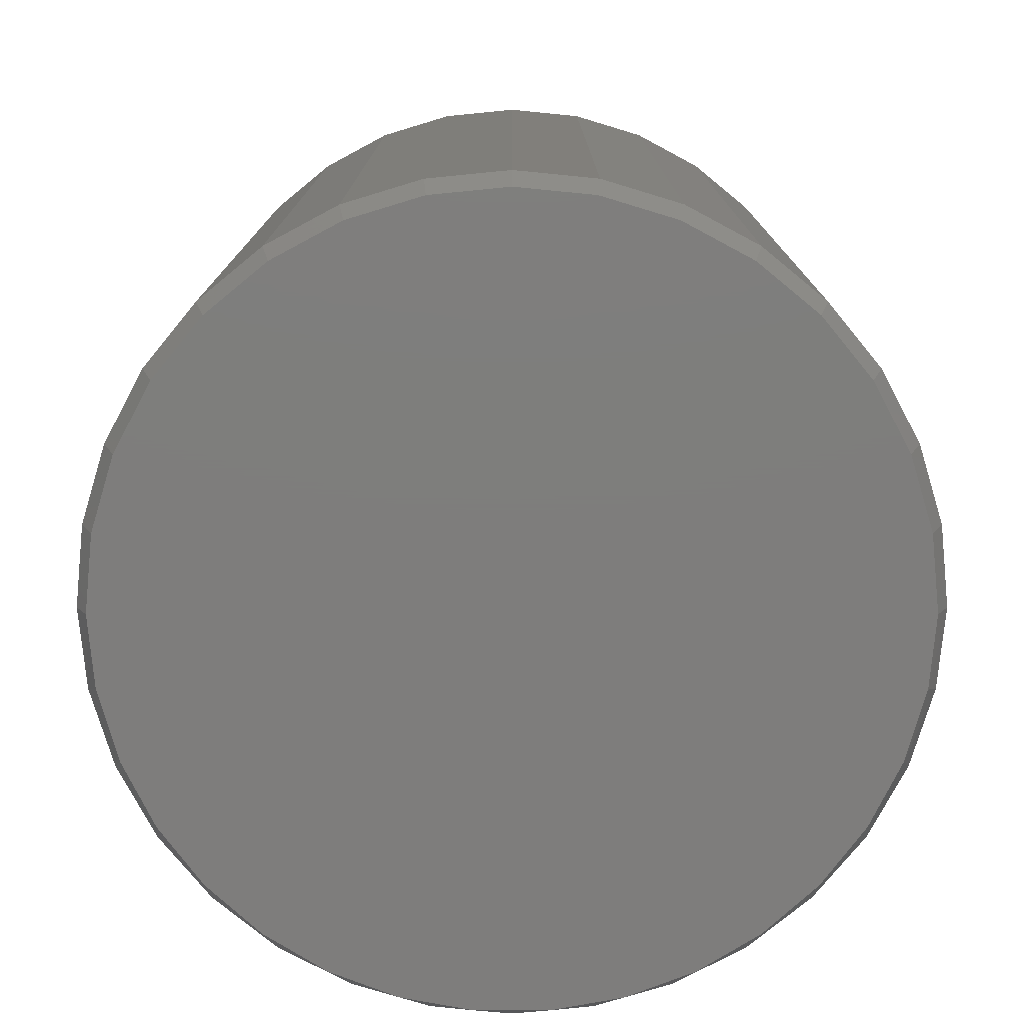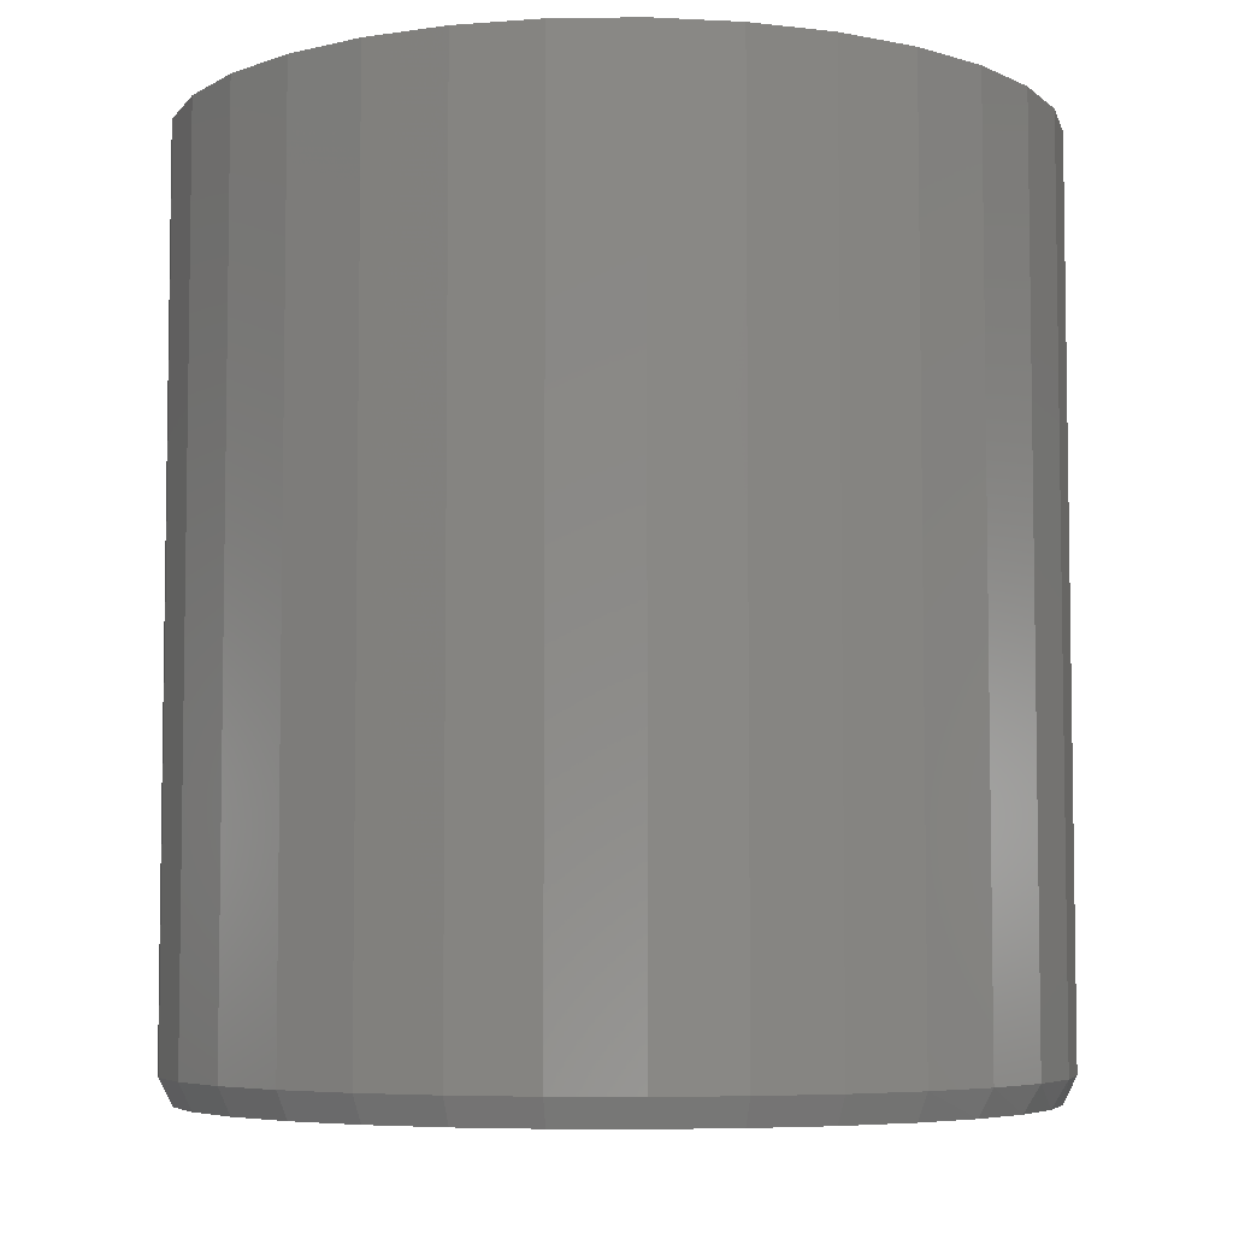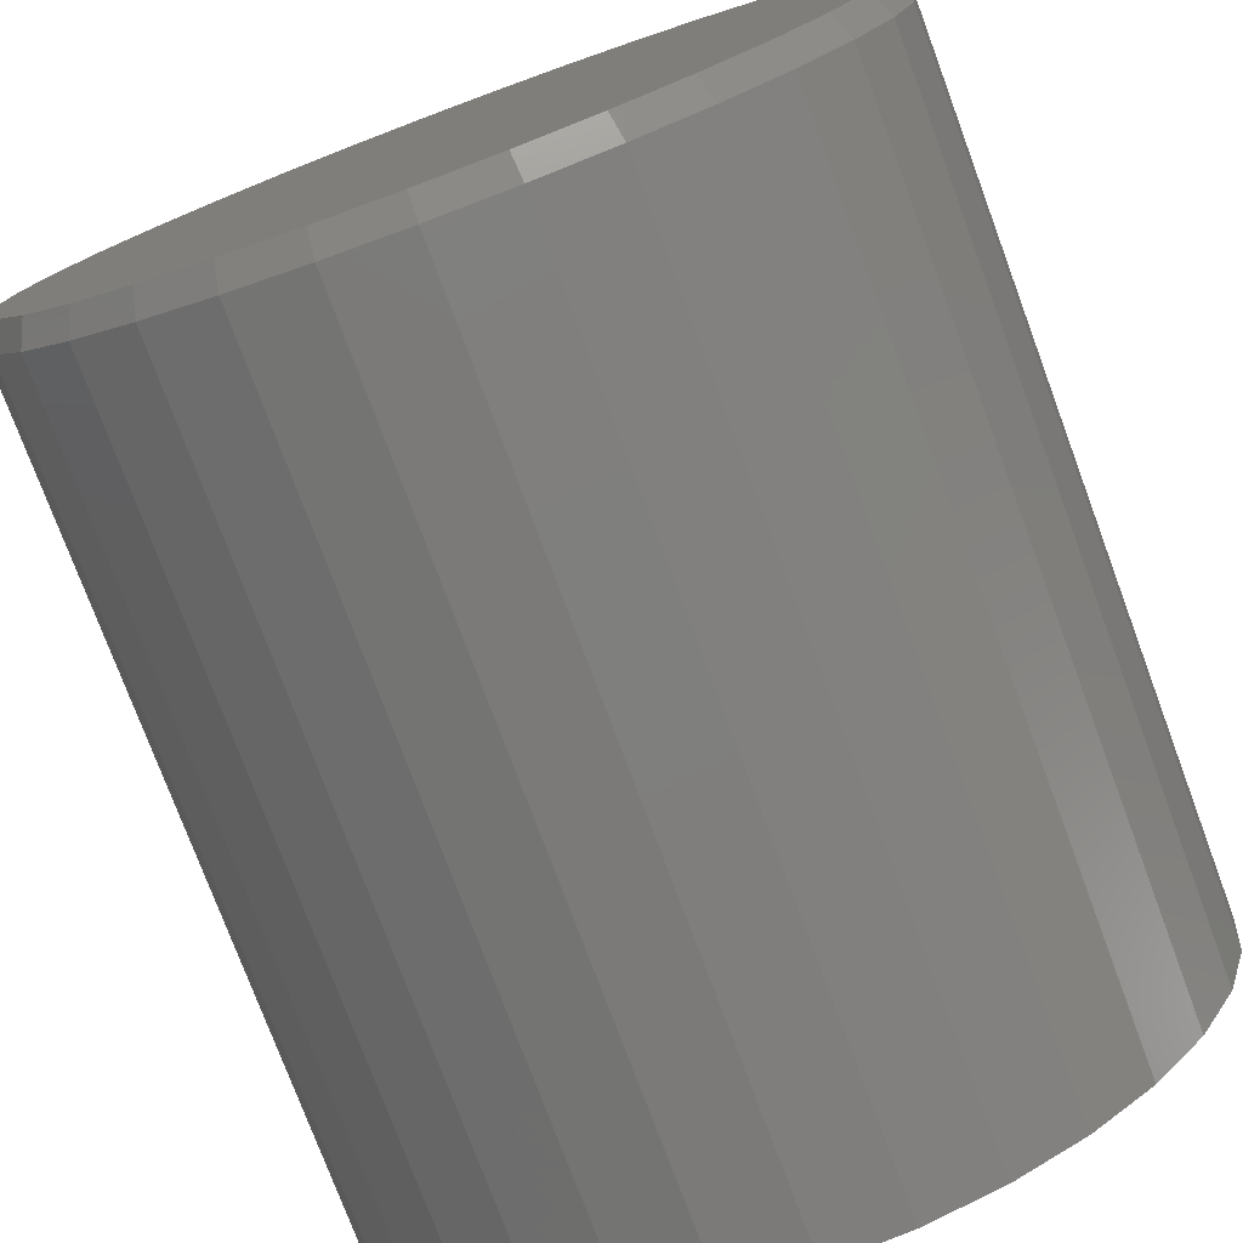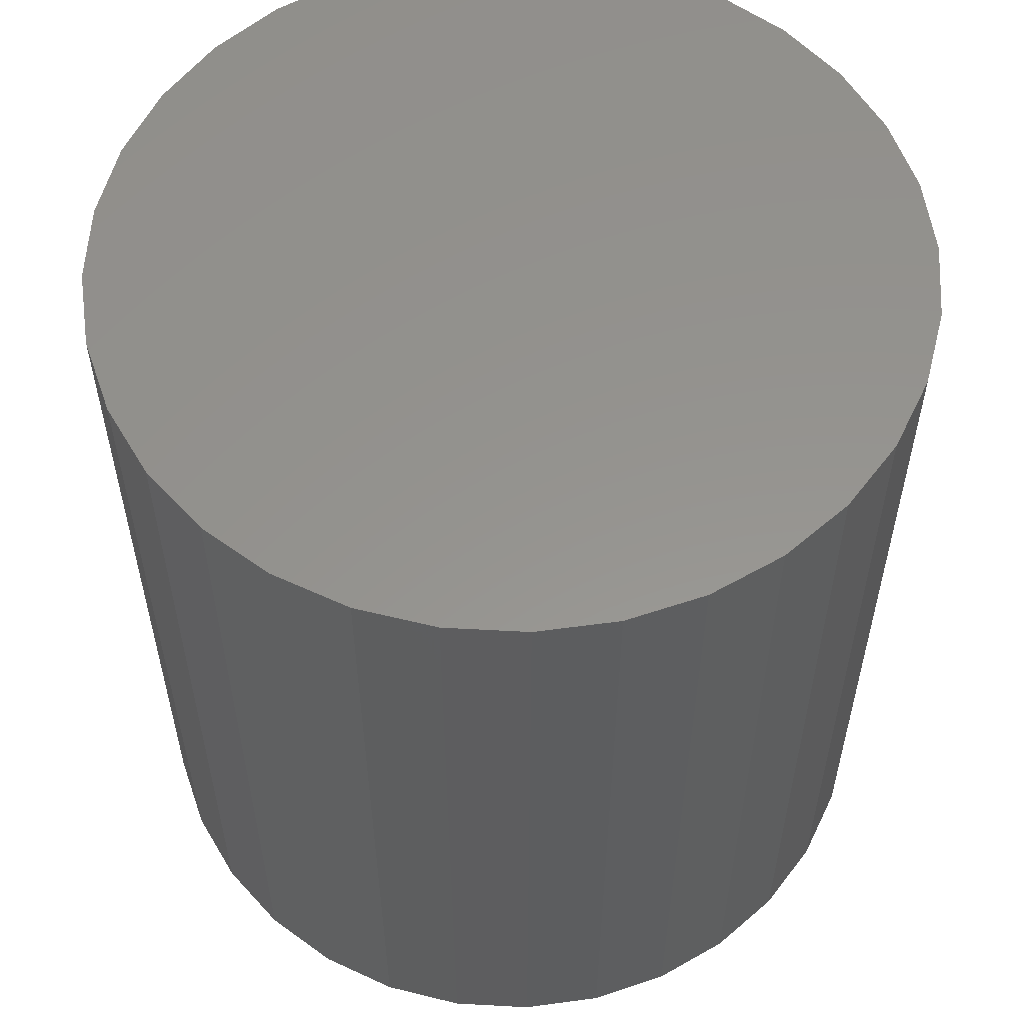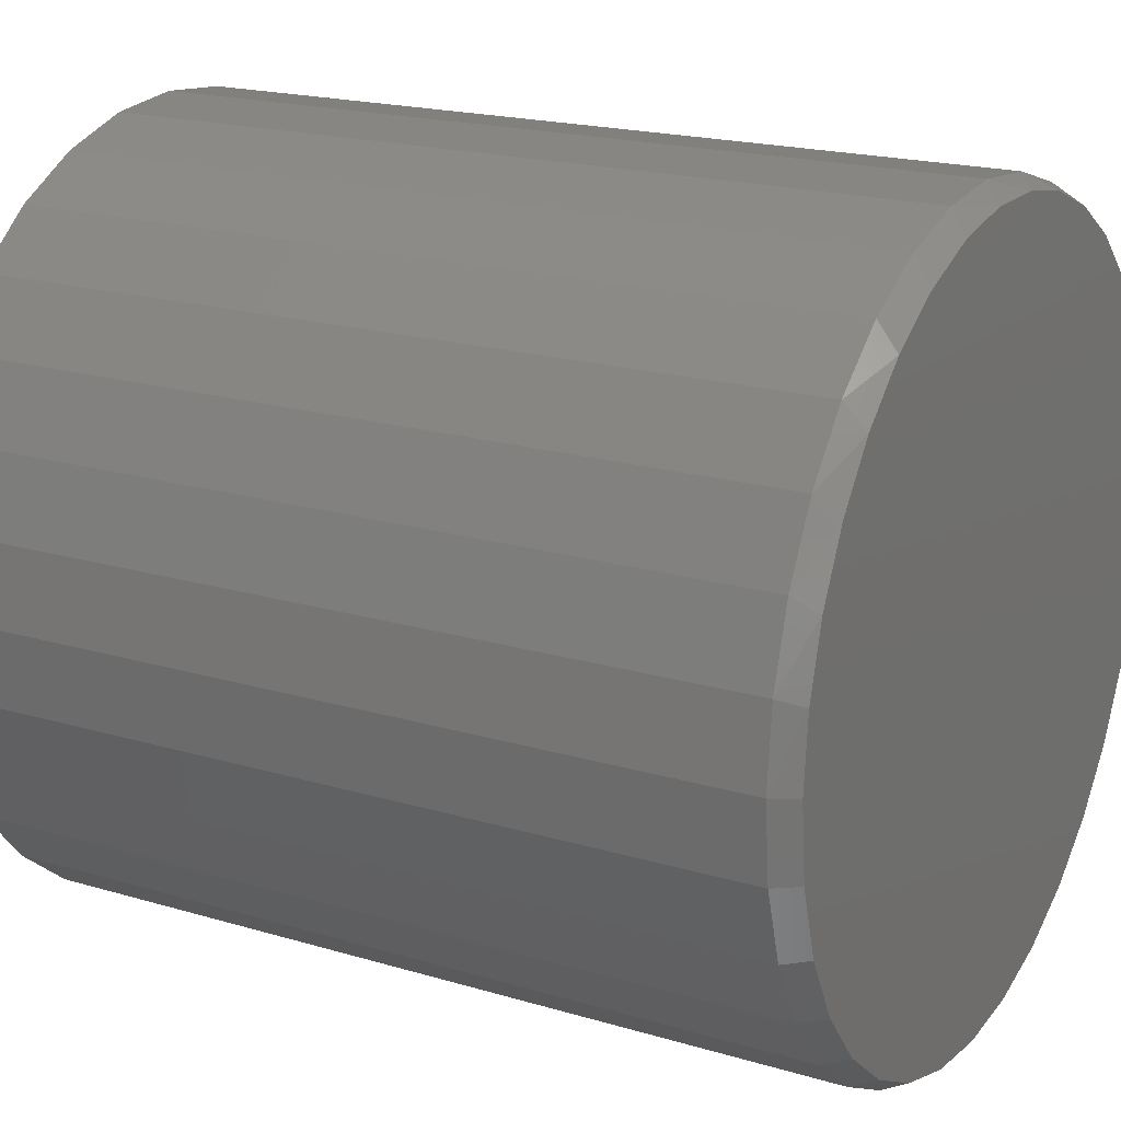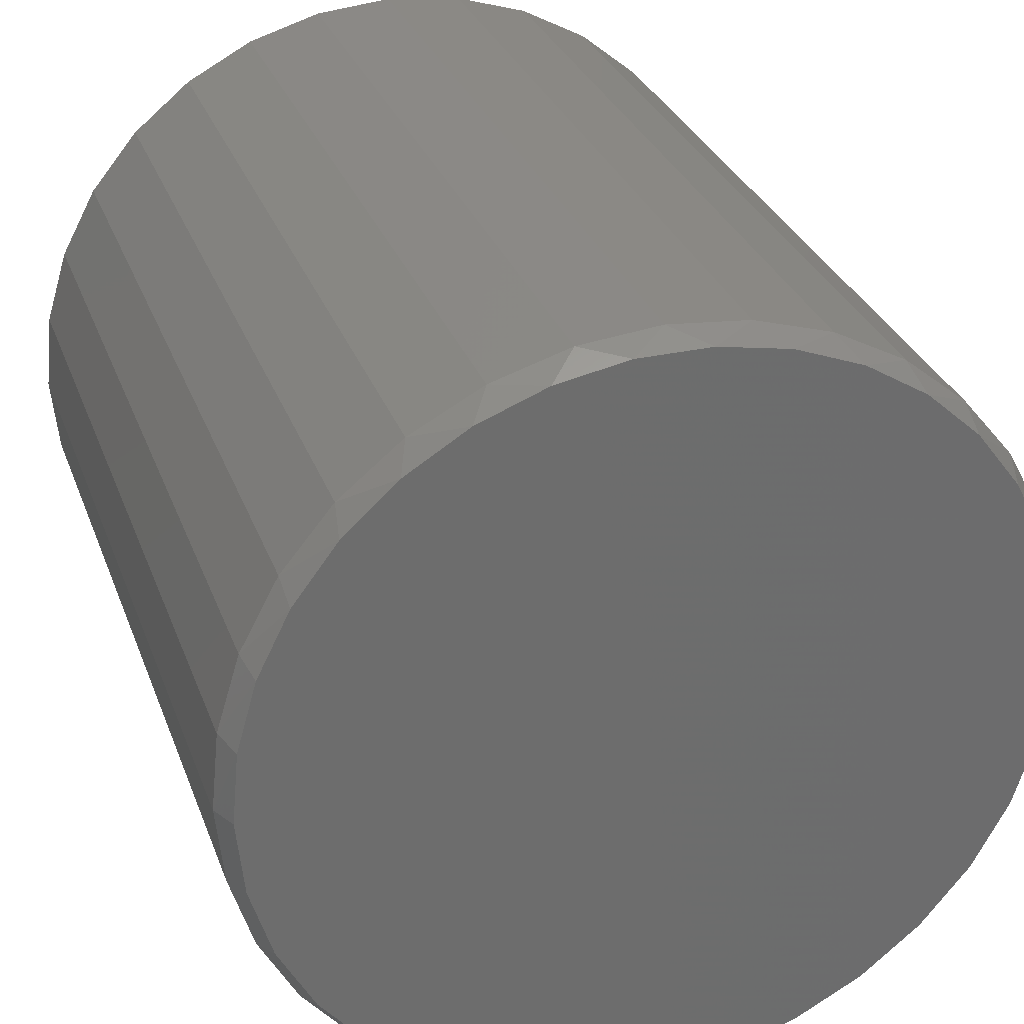
<metadata>
{"format":"stl","ext":"stl","renderer":"f3d","projection":"perspective","resolution":1024,"background":"white","views":[{"elev":-77.4,"azim":180.0,"up":"+Y"},{"elev":-5.8,"azim":-127.1,"up":"+Y"},{"elev":-76.7,"azim":20.4,"up":"+Z"},{"elev":56.9,"azim":-114.9,"up":"+Y"},{"elev":19.2,"azim":-60.7,"up":"+Z"},{"elev":30.2,"azim":-18.1,"up":"+Z"}]}
</metadata>
<code>
# stl→obj: 97 verts, 190 faces
v 0.03048 -0.5391 0.2485
v -0.01469 -0.5391 0.2485
v -0.0591 -0.5391 0.2402
v 0.07489 -0.5391 0.2402
v 0.1016 -0.5391 -0.2214
v -0.03987 -0.5391 -0.2353
v 0.05566 -0.5391 -0.2353
v 0.007895 -0.5391 -0.24
v 0.117 -0.5391 0.2239
v -0.1012 -0.5391 0.2239
v 0.1554 -0.5391 0.2001
v -0.1396 -0.5391 0.2001
v 0.1888 -0.5391 0.1697
v -0.173 -0.5391 0.1697
v 0.216 -0.5391 0.1337
v -0.2003 -0.5391 0.1337
v 0.2362 -0.5391 0.09321
v -0.2204 -0.5391 0.09321
v 0.2485 -0.5391 0.04976
v -0.2328 -0.5391 0.04975
v 0.2527 -0.5391 0.00477
v -0.2369 -0.5391 0.004769
v 0.248 -0.5391 -0.04299
v -0.2322 -0.5391 -0.04299
v 0.2341 -0.5391 -0.08892
v -0.2183 -0.5391 -0.08892
v 0.2115 -0.5391 -0.1312
v -0.1957 -0.5391 -0.1312
v 0.181 -0.5391 -0.1683
v -0.1652 -0.5391 -0.1683
v 0.1439 -0.5391 -0.1988
v -0.1281 -0.5391 -0.1988
v -0.08579 -0.5391 -0.2214
v 0.2605 1.391e-16 0.00477
v 0.2605 -0.5234 0.00477
v 0.2557 1.358e-16 -0.04452
v 0.2557 -0.5234 -0.04452
v 0.2413 1.316e-16 -0.09191
v 0.2413 -0.5234 -0.09191
v 0.218 1.266e-16 -0.1356
v 0.218 -0.5234 -0.1356
v 0.1865 1.209e-16 -0.1739
v 0.1865 -0.5234 -0.1739
v 0.1482 1.149e-16 -0.2053
v 0.1482 -0.5234 -0.2053
v 0.1046 1.088e-16 -0.2286
v 0.1046 -0.5234 -0.2286
v 0.05718 1.027e-16 -0.243
v 0.05718 -0.5234 -0.243
v 0.007895 9.7e-17 -0.2479
v 0.007895 -0.5234 -0.2479
v -0.04139 9.18e-17 -0.243
v -0.04139 -0.5234 -0.243
v -0.08878 8.733e-17 -0.2286
v -0.08878 -0.5234 -0.2286
v -0.1325 8.378e-17 -0.2053
v -0.1325 -0.5234 -0.2053
v -0.1707 8.127e-17 -0.1739
v -0.1707 -0.5234 -0.1739
v -0.2022 7.991e-17 -0.1356
v -0.2022 -0.5234 -0.1356
v -0.2255 7.974e-17 -0.09191
v -0.2255 -0.5234 -0.09191
v -0.2399 8.078e-17 -0.04452
v -0.2399 -0.5234 -0.04452
v -0.2447 8.297e-17 0.00477
v -0.2447 -0.5234 0.00477
v -0.2399 8.625e-17 0.05406
v -0.2399 -0.5234 0.05406
v -0.2255 9.048e-17 0.1014
v -0.2255 -0.5234 0.1014
v -0.2022 9.549e-17 0.1451
v -0.2022 -0.5234 0.1451
v -0.1707 1.011e-16 0.1834
v -0.1707 -0.5234 0.1834
v -0.1325 1.071e-16 0.2148
v -0.1325 -0.5234 0.2148
v -0.08878 1.132e-16 0.2382
v -0.08878 -0.5234 0.2382
v -0.04139 1.193e-16 0.2525
v -0.04139 -0.5234 0.2525
v 0.007895 1.25e-16 0.2574
v 0.007895 -0.5234 0.2574
v 0.05718 1.302e-16 0.2525
v 0.05718 -0.5234 0.2525
v 0.1046 1.347e-16 0.2382
v 0.1046 -0.5234 0.2382
v 0.1482 1.383e-16 0.2148
v 0.1482 -0.5234 0.2148
v 0.1865 1.408e-16 0.1834
v 0.1865 -0.5234 0.1834
v 0.218 1.421e-16 0.1451
v 0.218 -0.5234 0.1451
v 0.2413 1.423e-16 0.1014
v 0.2413 -0.5234 0.1014
v 0.2557 1.413e-16 0.05406
v 0.2557 -0.5234 0.05406
f 1 2 3
f 1 3 4
f 5 6 7
f 7 6 8
f 4 3 9
f 9 3 10
f 9 10 11
f 11 10 12
f 11 12 13
f 13 12 14
f 13 14 15
f 15 14 16
f 15 16 17
f 17 16 18
f 17 18 19
f 19 18 20
f 19 20 21
f 21 20 22
f 21 22 23
f 23 22 24
f 23 24 25
f 25 24 26
f 25 26 27
f 27 26 28
f 27 28 29
f 29 28 30
f 29 30 31
f 31 30 32
f 31 32 5
f 5 32 33
f 5 33 6
f 34 35 36
f 36 35 37
f 36 37 38
f 38 37 39
f 38 39 40
f 40 39 41
f 40 41 42
f 42 41 43
f 42 43 44
f 44 43 45
f 44 45 46
f 46 45 47
f 46 47 48
f 48 47 49
f 48 49 50
f 50 49 51
f 50 51 52
f 52 51 53
f 52 53 54
f 54 53 55
f 54 55 56
f 56 55 57
f 56 57 58
f 58 57 59
f 58 59 60
f 60 59 61
f 60 61 62
f 62 61 63
f 62 63 64
f 64 63 65
f 64 65 66
f 66 65 67
f 66 67 68
f 68 67 69
f 68 69 70
f 70 69 71
f 70 71 72
f 72 71 73
f 72 73 74
f 74 73 75
f 74 75 76
f 76 75 77
f 76 77 78
f 78 77 79
f 78 79 80
f 80 79 81
f 80 81 82
f 82 81 83
f 82 83 84
f 84 83 85
f 84 85 86
f 86 85 87
f 86 87 88
f 88 87 89
f 88 89 90
f 90 89 91
f 90 91 92
f 92 91 93
f 92 93 94
f 94 93 95
f 94 95 96
f 96 95 97
f 96 97 34
f 34 97 35
f 51 6 53
f 53 6 33
f 53 33 55
f 55 33 32
f 55 32 57
f 57 32 30
f 57 30 59
f 59 30 28
f 59 28 61
f 61 28 26
f 61 26 63
f 63 26 24
f 63 24 65
f 65 24 22
f 65 22 67
f 6 51 8
f 8 51 49
f 8 49 7
f 7 49 47
f 7 47 5
f 5 47 45
f 5 45 31
f 31 45 43
f 31 43 29
f 29 43 41
f 29 41 27
f 27 41 39
f 27 39 25
f 25 39 37
f 25 37 23
f 23 37 35
f 23 35 21
f 97 95 17
f 95 93 15
f 17 95 15
f 93 91 13
f 15 93 13
f 91 89 11
f 13 91 11
f 89 87 9
f 11 89 9
f 87 85 4
f 9 87 4
f 85 83 1
f 4 85 1
f 3 2 81
f 2 83 81
f 1 83 2
f 10 3 79
f 3 81 79
f 12 10 77
f 10 79 77
f 14 12 75
f 12 77 75
f 73 16 14
f 14 75 73
f 71 18 16
f 16 73 71
f 18 71 69
f 18 69 20
f 20 69 67
f 20 67 22
f 17 19 97
f 97 19 21
f 97 21 35
f 82 84 80
f 78 80 84
f 86 78 84
f 48 52 46
f 50 52 48
f 52 54 46
f 46 54 56
f 46 56 44
f 44 56 58
f 44 58 42
f 42 58 60
f 42 60 40
f 40 60 62
f 40 62 38
f 38 62 64
f 38 64 36
f 36 64 66
f 36 66 34
f 34 66 68
f 34 68 96
f 96 68 70
f 96 70 94
f 94 70 72
f 94 72 92
f 92 72 74
f 92 74 90
f 90 74 76
f 90 76 88
f 88 76 78
f 88 78 86

</code>
